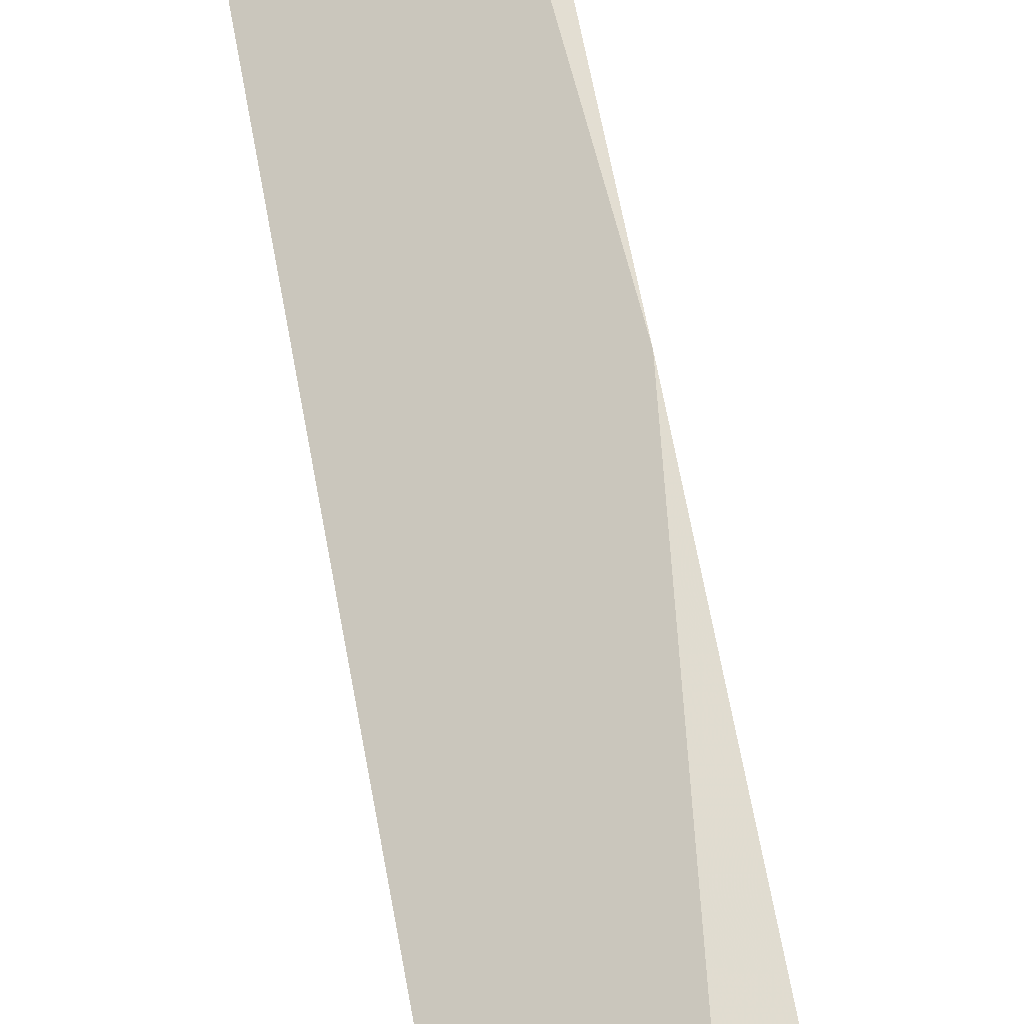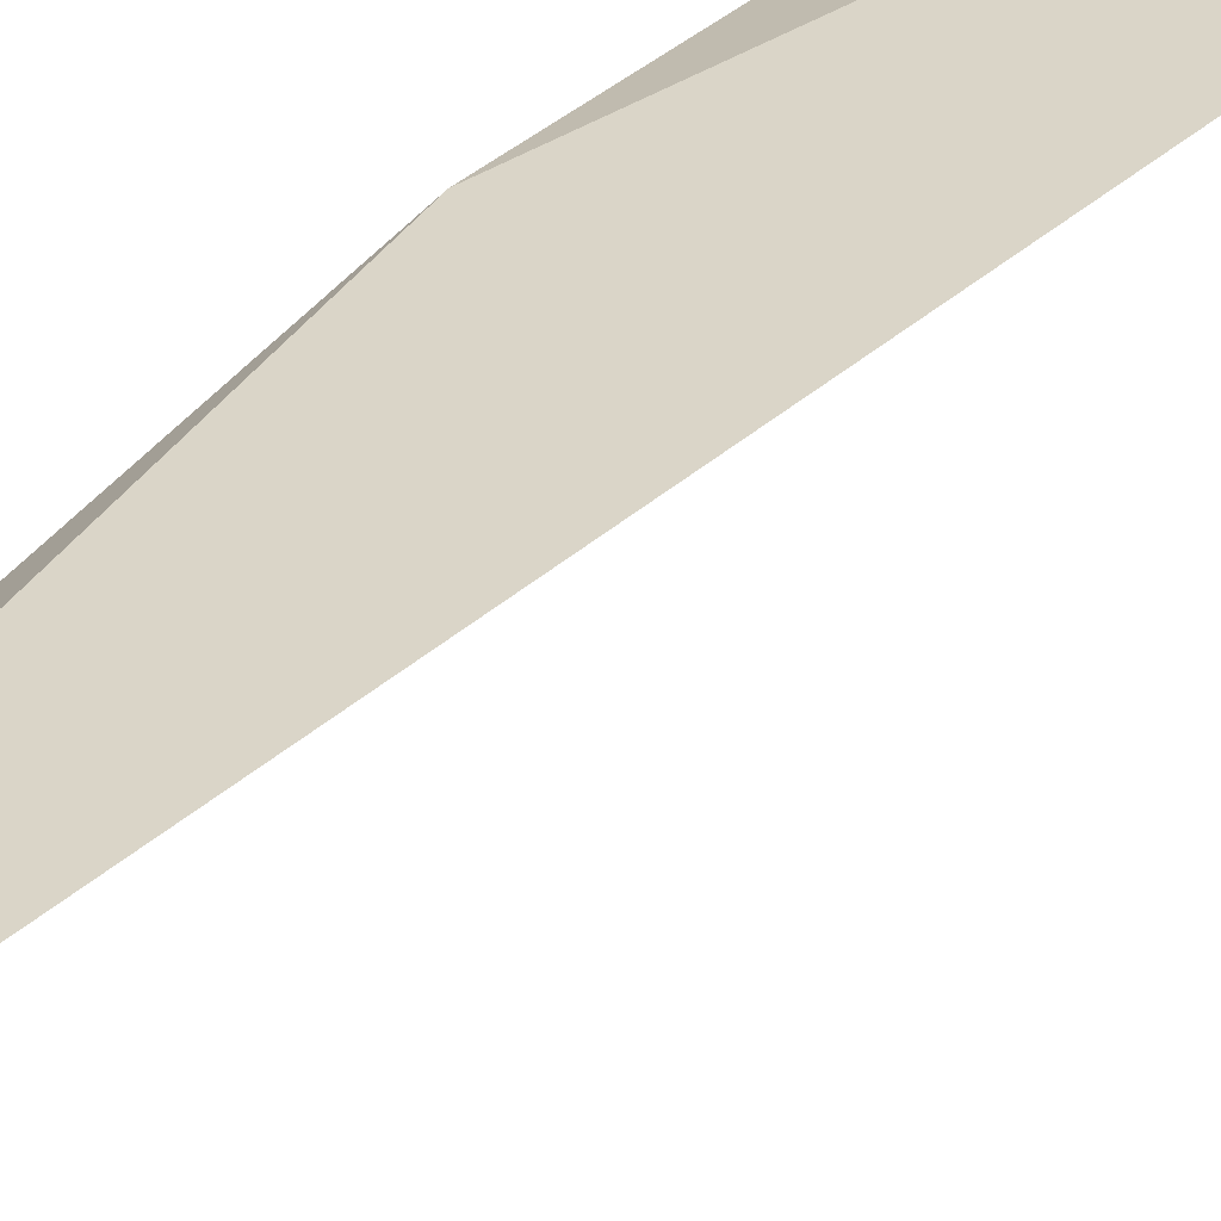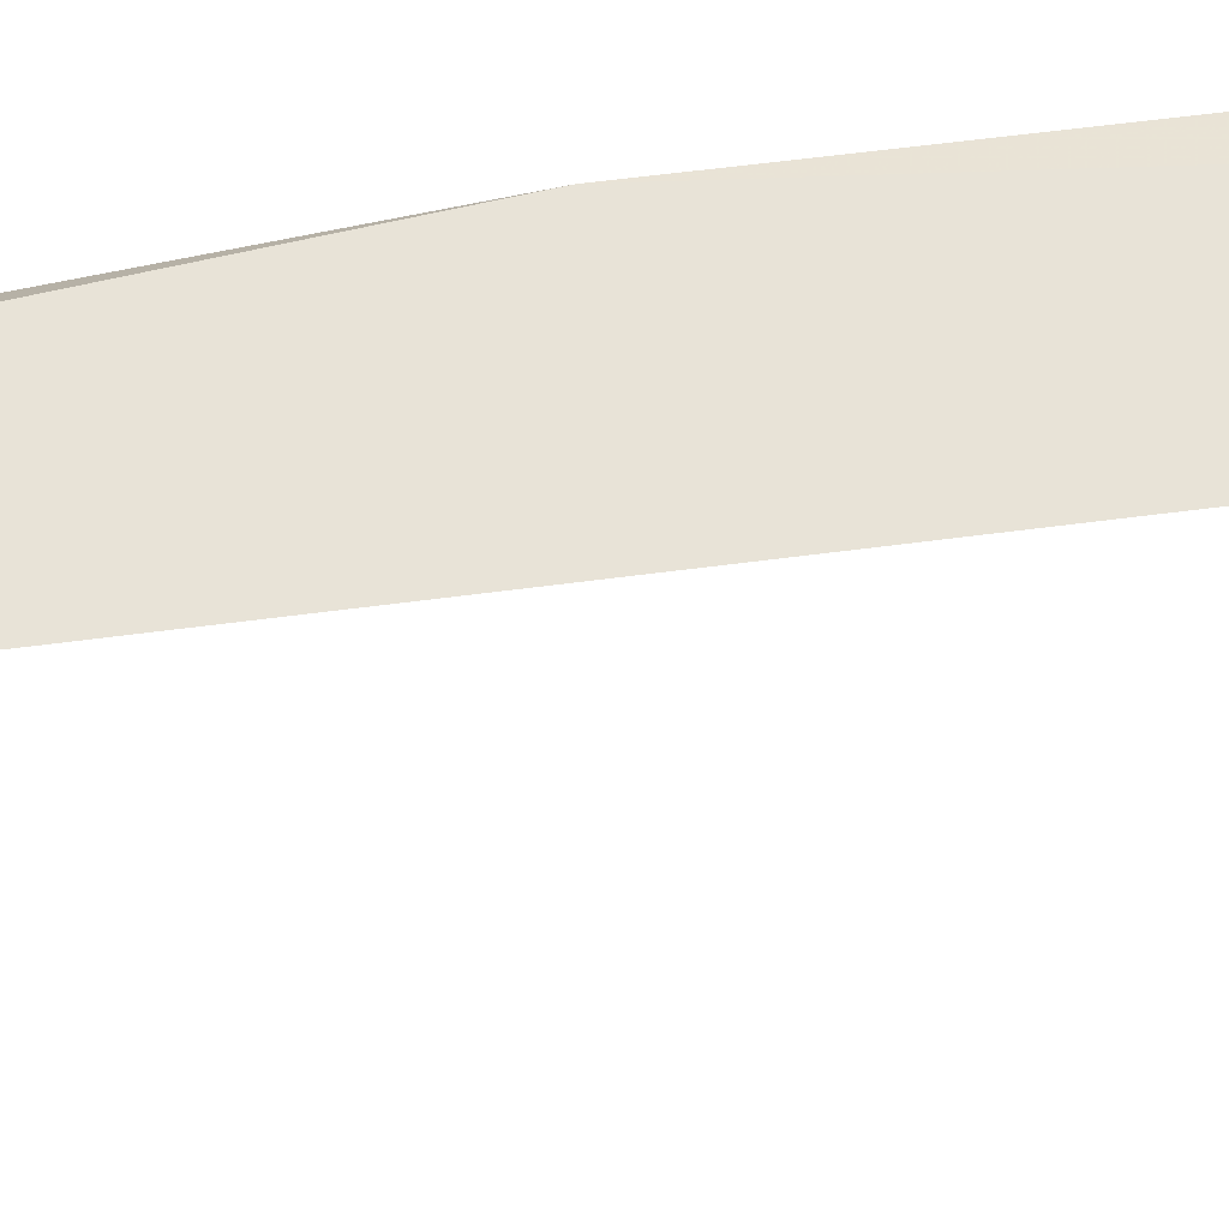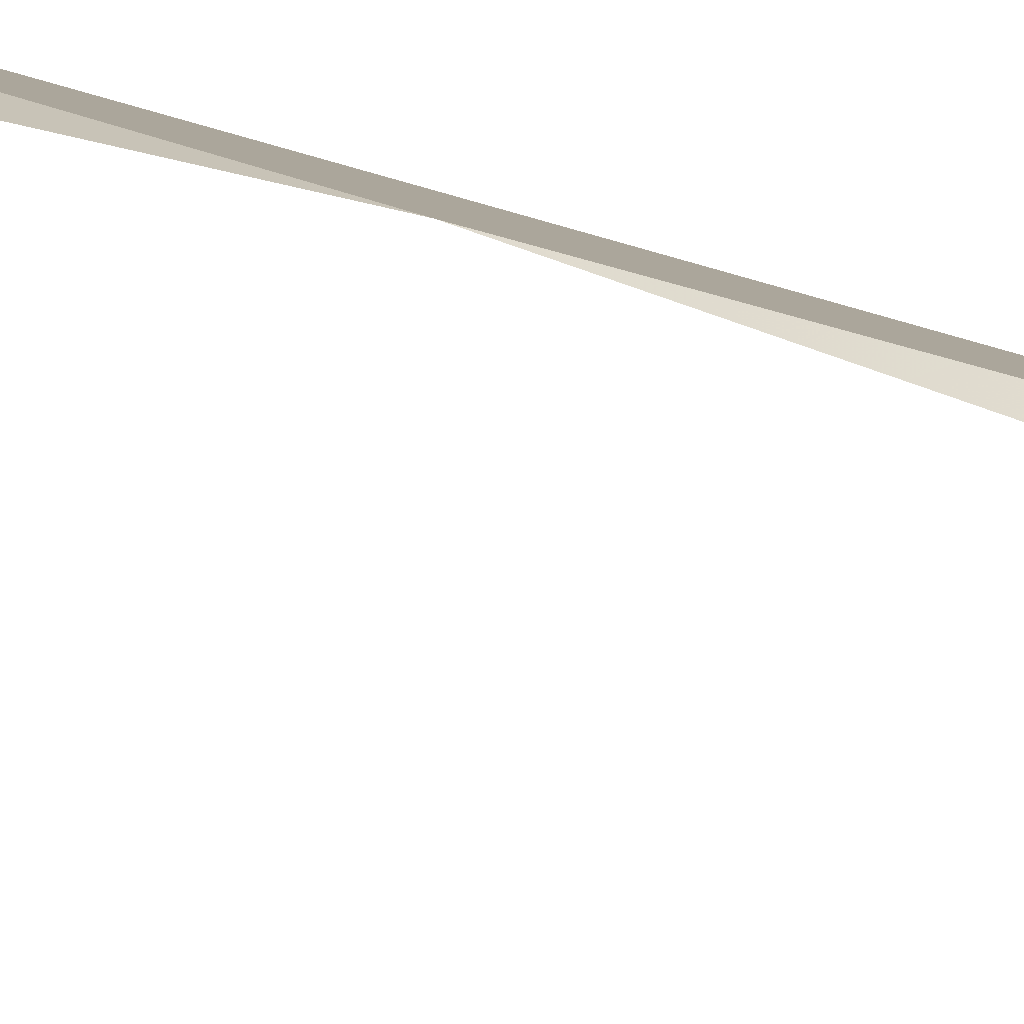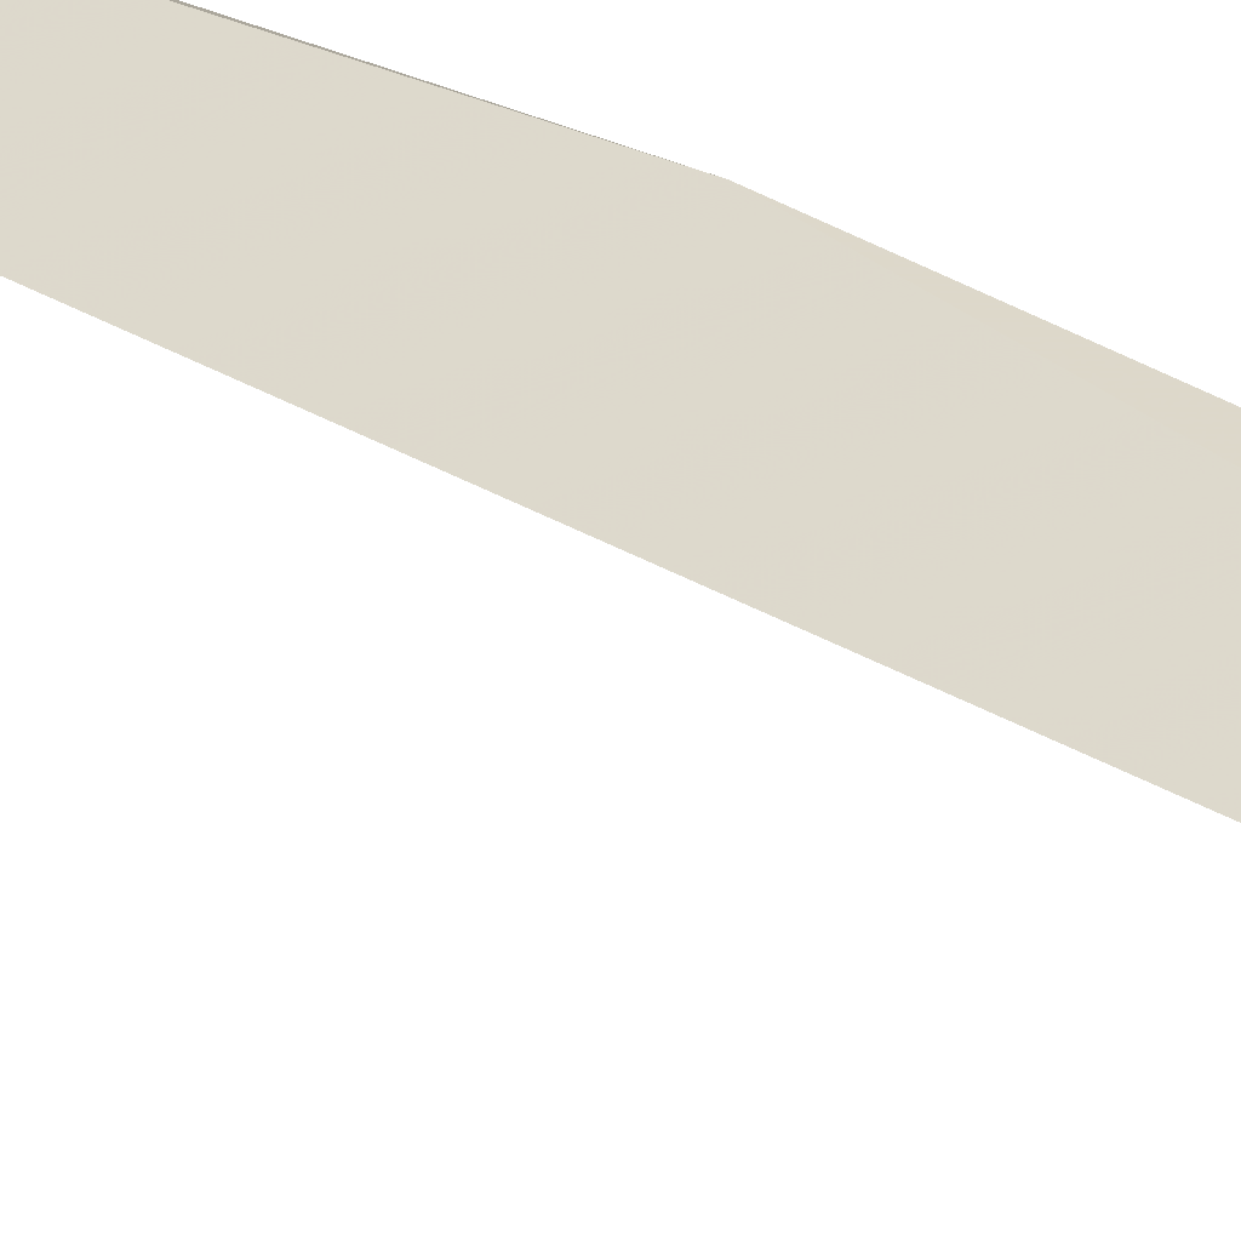
<metadata>
{"format":"obj","ext":"obj","renderer":"f3d","projection":"perspective","resolution":1024,"background":"white","views":[{"elev":68.9,"azim":169.5,"up":"+Y"},{"elev":16.6,"azim":23.6,"up":"+Y"},{"elev":42.1,"azim":80.7,"up":"+Y"},{"elev":20.1,"azim":-53.8,"up":"+Y"},{"elev":30.6,"azim":131.9,"up":"+Y"}]}
</metadata>
<code>
v  1.2 -2.5 119.9
v  1.8 -3.9 0.2
v  -1.8 -0.2 80
v  -3 -3.9 0.2
v  -0.6 -7.6 159.6
v  -2.4 -0.6 40
v  2.4 -0.6 40
g Straw01
f 7 1 3
f 6 4 2
f 1 5 3
f 7 3 6
f 2 7 6
g

</code>
